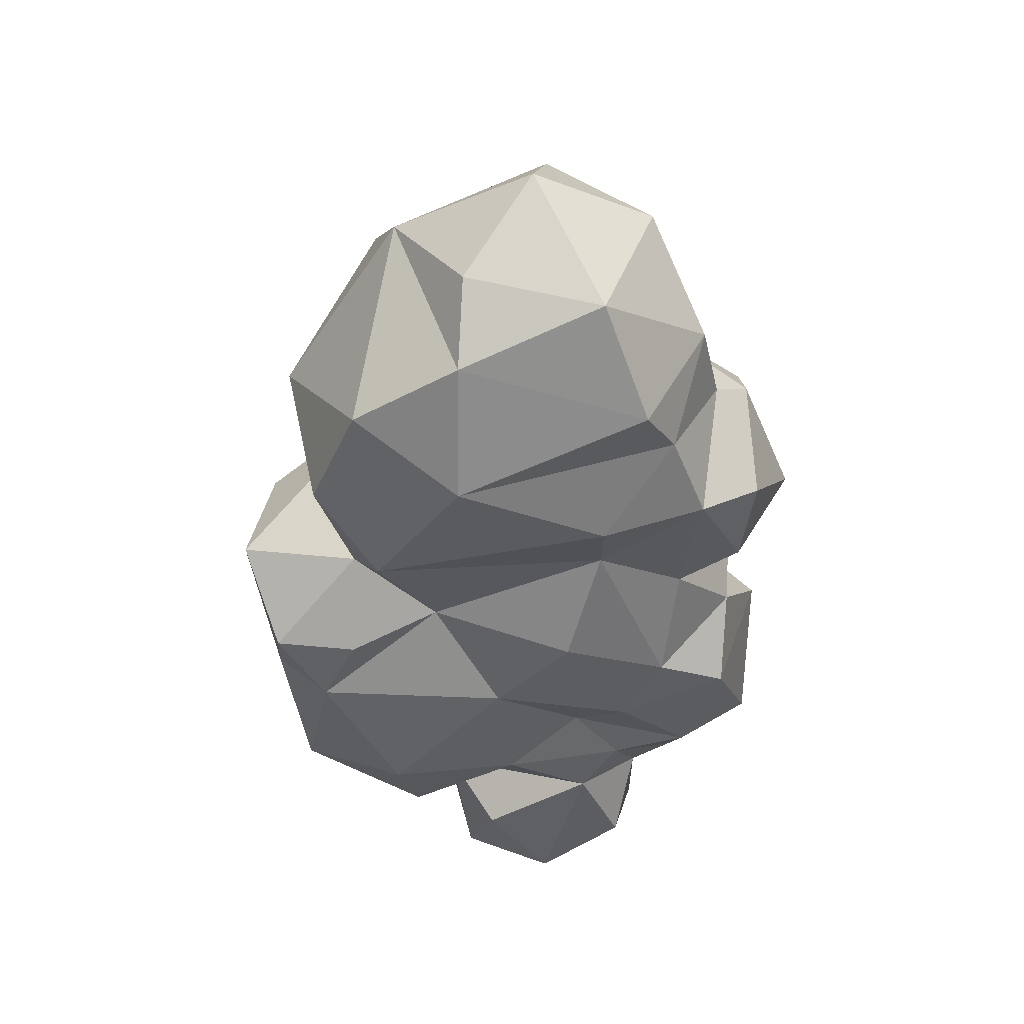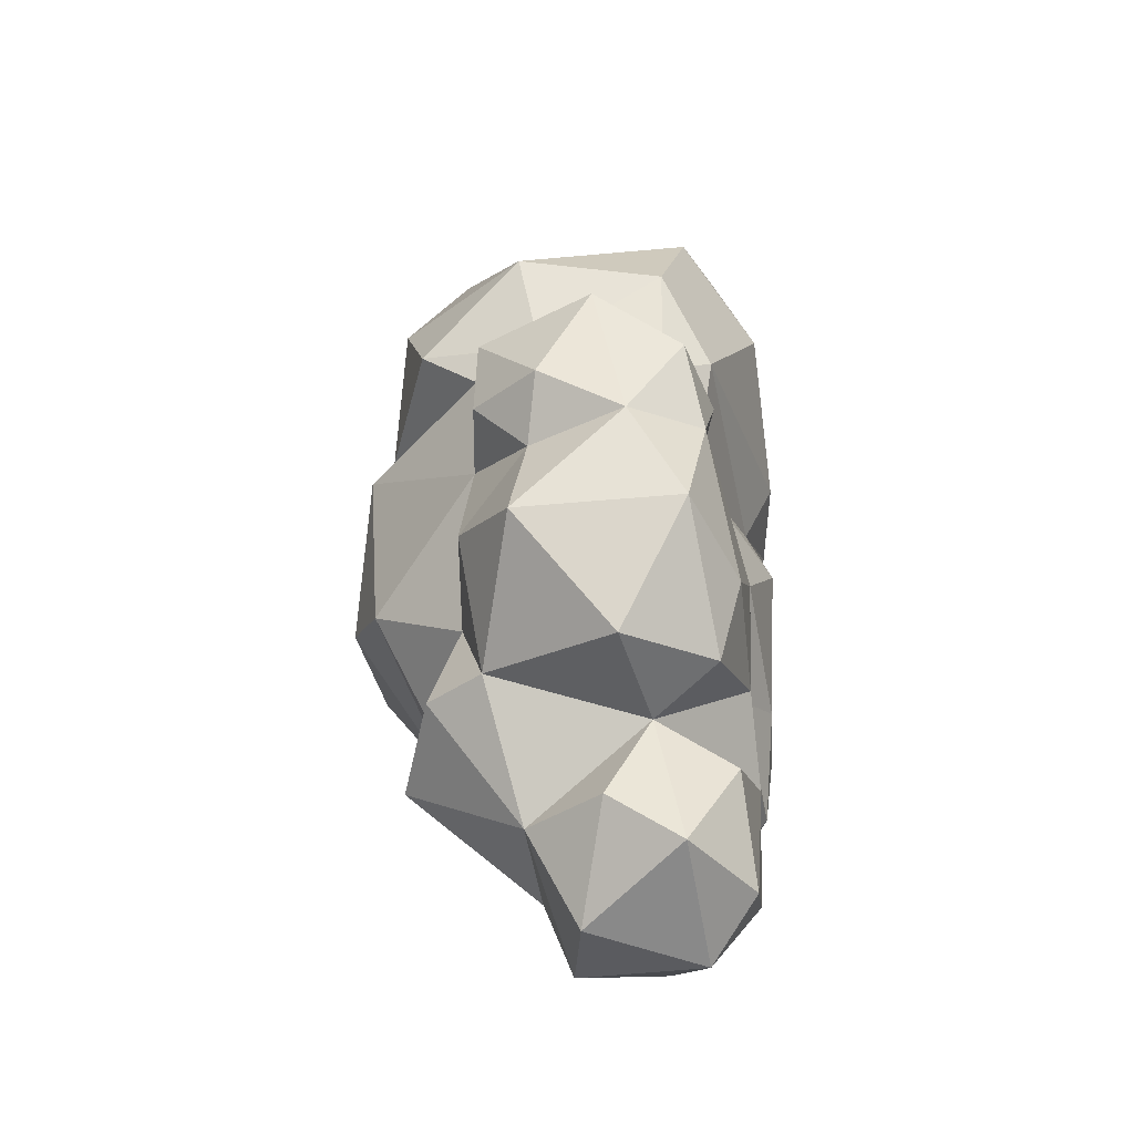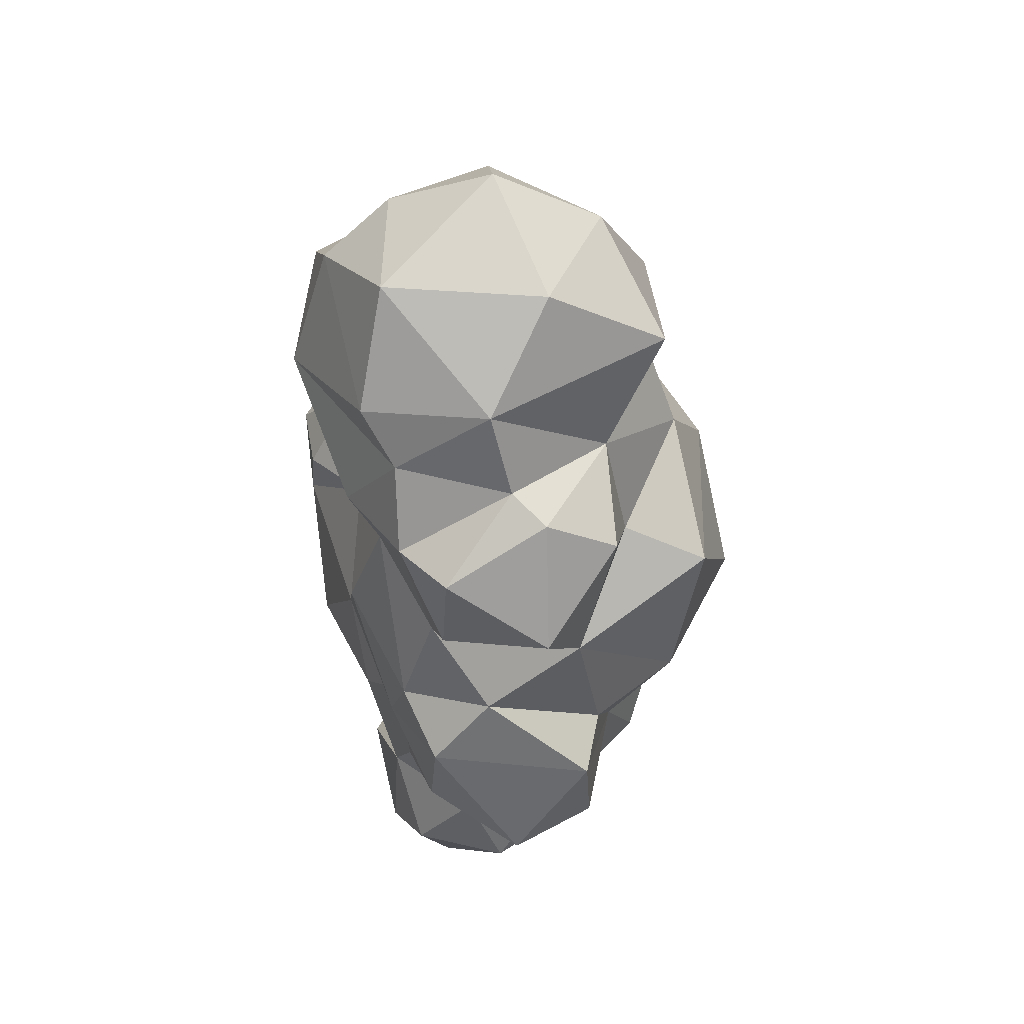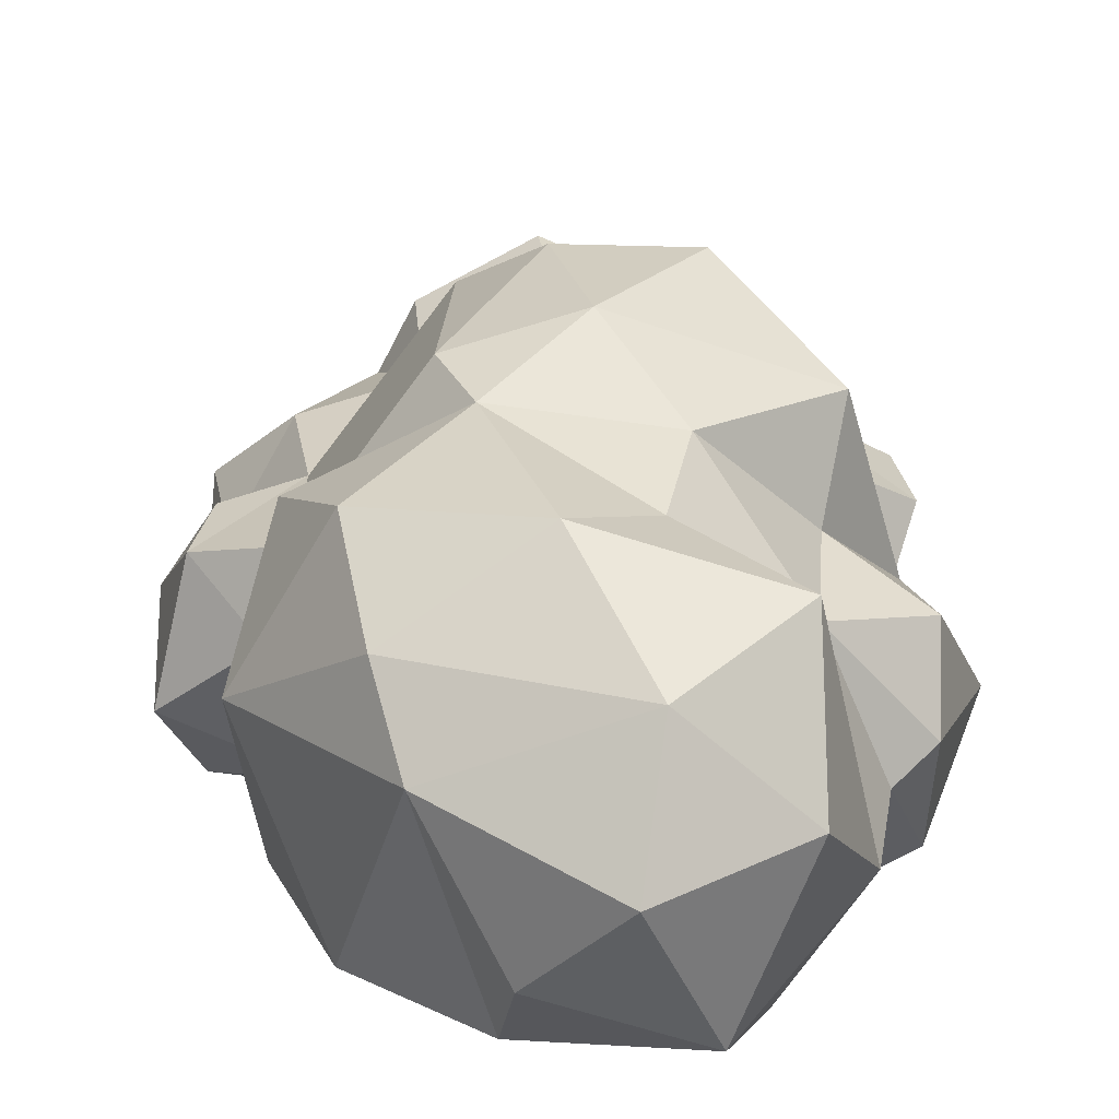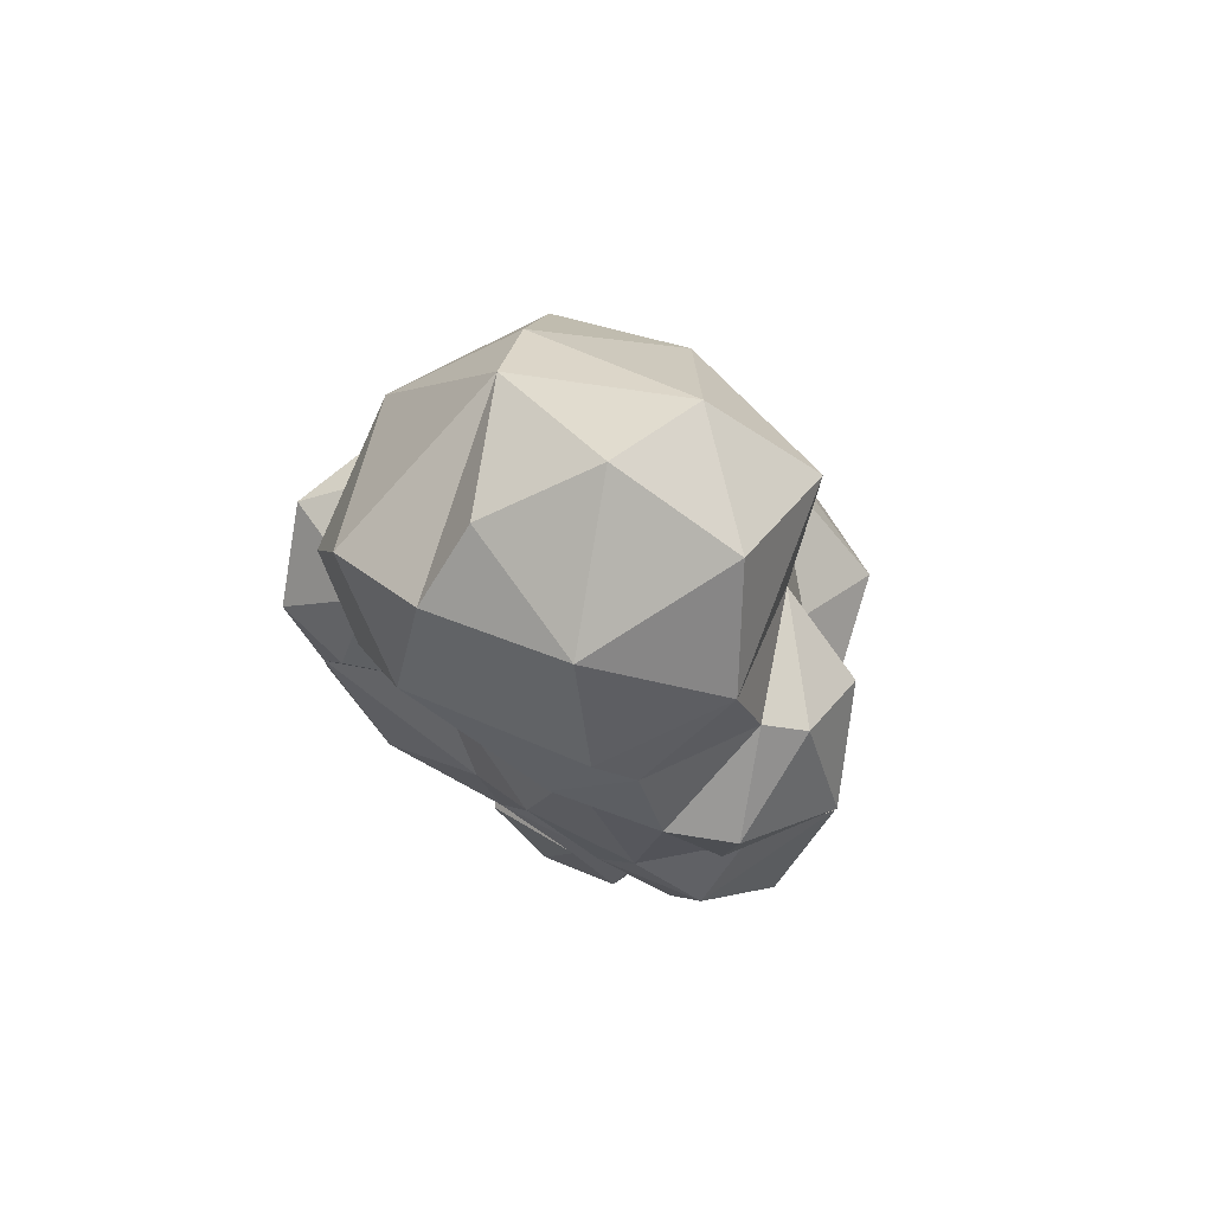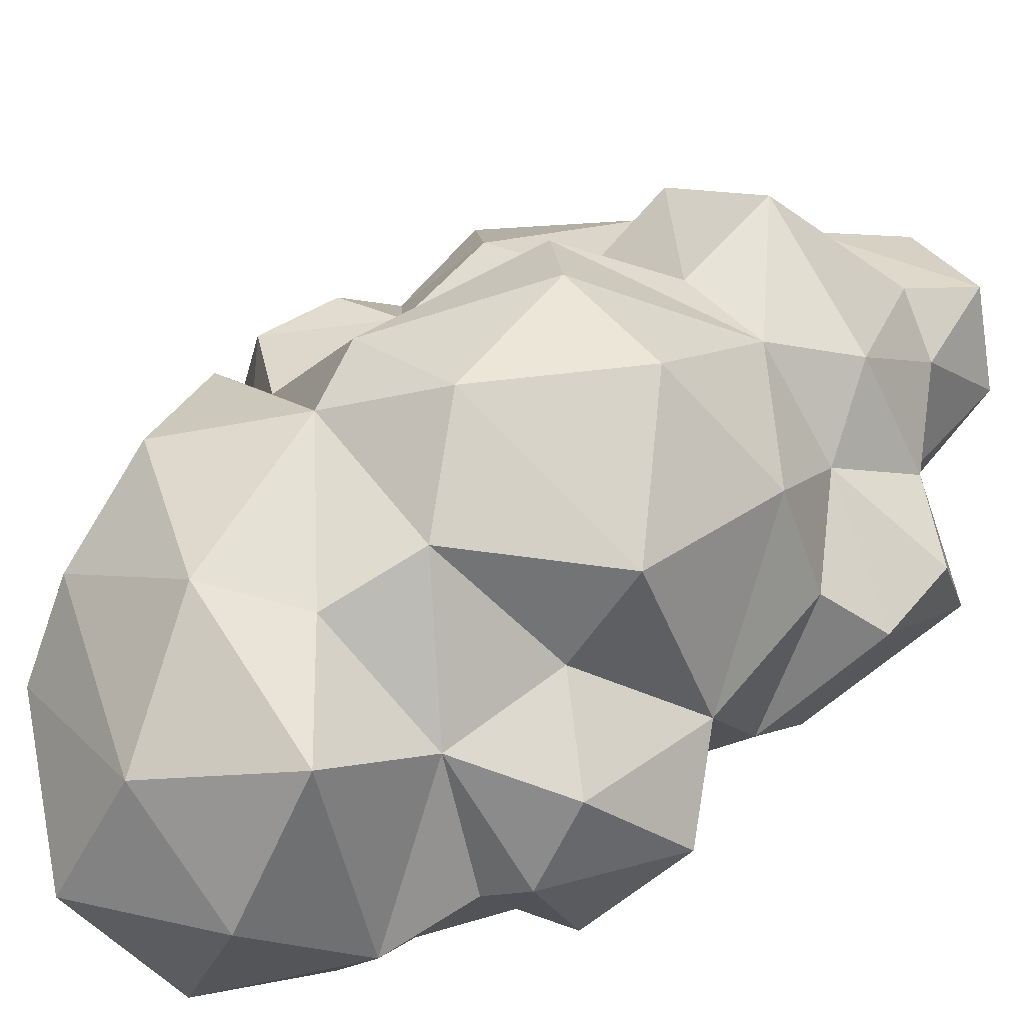
<metadata>
{"format":"obj","ext":"obj","renderer":"f3d","projection":"perspective","resolution":1024,"background":"white","views":[{"elev":43.6,"azim":-3.2,"up":"+Z"},{"elev":-48.4,"azim":-77.1,"up":"+Z"},{"elev":43.5,"azim":70.6,"up":"+Z"},{"elev":22.9,"azim":-3.5,"up":"+Y"},{"elev":72.6,"azim":34.3,"up":"+Z"},{"elev":49.3,"azim":46.0,"up":"+Y"}]}
</metadata>
<code>
g Cloud_1
v -2.904 15.22 2.391
v -0.4993 10.29 -11.36
v 0.1089 6.425 -10.52
v 1.29 7.756 -11.42
v 2.916 8.929 -10.2
v -1.491 6.417 -8.245
v -2.599 9.318 -9.384
v -3.647 6.413 -6.987
v -6.042 6.059 -1.803
v -3.005 12.57 -3.914
v -5.449 12.05 -3.355
v -6.74 10.11 -2.144
v -6.639 6.465 -4.712
v -7.199 6.272 0.01192
v -7.309 11.23 1.29
v 2.818 10.27 10.7
v -0.1971 9.911 12.32
v -1.109 14.43 7.949
v -4.8 6.453 7.681
v 5.112 6.688 2.369
v 3.94 5.972 4.667
v -0.6576 14.48 -6.629
v 2.469 10.66 -8.537
v 2.124 6.467 -5.32
v -3.854 11.81 -6.357
v 4.23 10.45 -6.18
v 2.209 5.981 -3.072
v 5.179 11 -2.093
v 0.5363 5.47 0.06987
v -1.312 5.865 -2.141
v 1.182 11.55 -9.025
v -3.096 13.32 -6.234
v 3.623 6.823 1.301
v 2.34 5.614 8.061
v -2.403 14.99 -2.237
v 5.442 10.29 1.114
v -2.204 6.068 9.456
v 4.241 14.28 1.97
v -0.7857 16.07 -0.9882
v -7.343 7.672 -2.12
v -5.58 13.22 3.709
v -5.964 10.06 2.771
v 1.36 5.362 4.443
v -1.426 11.38 -8.996
v -0.2008 15.99 2.33
v -0.4159 14.14 -3.962
v 3.866 7.9 -6.814
v 2.046 16.04 -0.6903
v -3.622 10.95 10.16
v 1.168 6.306 -6.573
v -2.291 5.065 6.294
v 5.169 7.859 -0.5609
v -6.848 11.42 -0.5138
v 1.305 6.558 10.84
v -7.07 10.45 -4.629
v -2.105 7.612 -10.62
v -0.9326 6.108 -5.326
v 2.242 6.639 -9.148
v 3.191 6.099 -1.399
v 3.658 12.19 3.26
v -5.172 11.81 -0.8189
v -6.563 10.49 5.795
v -1.999 7.772 10.92
v 3.674 11.96 -3.959
v 6.169 10.43 -4.731
v 6.39 10.24 -2.8
v -5.044 7.148 2.223
v -8.007 8.291 1.6
v 5.541 11.16 4.654
v 2.881 13.34 8.654
v -4.399 6.011 2.852
v 3.122 6.196 6.709
v 6.667 8.953 2.831
v 5.435 6.703 4.56
v 0.9221 6.478 -3.806
v 4.943 6.396 -2.324
v 3.276 11.71 6.012
v 0.3183 12.56 10.81
v -5.446 11.79 2.466
v 1.393 6.146 2.81
v 2.794 13.05 -5.81
v 2.848 8.006 -7.57
v 5.417 9.329 5.784
v -5.947 6.908 4.802
v -4.138 12.54 8.653
v 1.791 14.14 -3.856
v -4.171 5.754 -5.111
v 6.055 8.349 -5.67
v 4.27 13.49 -1.801
v 1.285 14.49 4.398
v 4.528 8.736 6.292
v 1.921 10.99 -10.67
v -4.572 14.02 6.197
v 4.008 6.529 -4.934
v -2.263 14.91 3.945
v 0.6648 13.87 6.554
v 4.034 8.371 8.407
v -2.947 6.763 0.461
v -5.345 8.37 -7.356
v -7.959 9.65 -0.9619
v -5.183 5.937 0.00228
v -2.638 8.151 -7.436
f 86 48 89
f 89 36 28
f 28 36 52
f 89 38 36
f 52 36 33
f 33 80 59
f 38 45 90
f 45 39 1
f 1 39 35
f 35 61 1
f 61 35 10
f 48 39 45
f 35 39 86
f 39 48 86
f 44 31 92
f 92 5 4
f 3 4 58
f 4 5 58
f 5 82 58
f 5 23 82
f 102 56 6
f 7 56 102
f 44 2 7
f 56 2 4
f 102 8 99
f 8 102 57
f 10 11 61
f 11 55 12
f 12 55 40
f 13 87 9
f 11 25 55
f 11 10 25
f 61 15 79
f 101 67 14
f 42 68 67
f 15 61 53
f 15 53 100
f 40 9 14
f 14 9 101
f 53 12 100
f 72 97 34
f 70 16 97
f 97 16 54
f 70 18 78
f 78 17 16
f 78 49 17
f 18 85 78
f 37 63 49
f 71 80 43
f 43 72 51
f 90 96 77
f 95 18 96
f 49 85 62
f 18 95 93
f 19 84 51
f 84 71 51
f 93 41 62
f 84 42 67
f 62 42 84
f 41 93 95
f 36 20 33
f 20 74 21
f 73 69 83
f 69 77 83
f 83 91 74
f 80 33 21
f 33 20 21
f 31 81 23
f 82 47 24
f 22 86 81
f 81 86 64
f 22 46 86
f 10 46 32
f 75 57 24
f 22 32 46
f 25 10 32
f 32 44 25
f 44 22 31
f 94 47 88
f 26 88 47
f 26 65 88
f 88 76 94
f 64 66 65
f 88 66 76
f 76 27 94
f 24 94 75
f 24 47 94
f 89 64 86
f 27 59 29
f 28 64 89
f 33 59 52
f 89 48 38
f 38 60 36
f 48 45 38
f 29 59 80
f 60 38 90
f 90 77 60
f 90 45 95
f 95 45 1
f 80 98 29
f 1 79 95
f 61 79 1
f 98 30 29
f 46 10 35
f 29 30 27
f 35 86 46
f 30 75 27
f 4 2 92
f 2 44 92
f 92 31 23
f 92 23 5
f 50 3 58
f 58 82 50
f 3 50 6
f 50 102 6
f 102 44 7
f 6 56 3
f 7 2 56
f 3 56 4
f 25 102 99
f 87 8 57
f 57 75 30
f 57 30 87
f 30 9 87
f 30 98 9
f 13 9 40
f 11 12 61
f 40 55 13
f 55 99 13
f 13 99 8
f 13 8 87
f 55 25 99
f 101 9 98
f 101 98 67
f 42 79 15
f 68 42 15
f 67 68 14
f 68 15 100
f 68 100 40
f 68 40 14
f 100 12 40
f 53 61 12
f 96 18 70
f 72 91 97
f 77 96 70
f 91 77 97
f 97 77 70
f 97 54 34
f 70 78 16
f 54 16 17
f 34 54 37
f 54 17 63
f 54 63 37
f 63 17 49
f 78 85 49
f 43 80 21
f 71 43 51
f 90 95 96
f 43 21 72
f 21 91 72
f 51 72 34
f 51 34 37
f 51 37 19
f 37 49 19
f 85 18 93
f 85 93 62
f 19 49 62
f 19 62 84
f 41 42 62
f 41 79 42
f 84 67 71
f 95 79 41
f 67 98 71
f 71 98 80
f 69 36 60
f 20 36 73
f 20 73 74
f 36 69 73
f 73 83 74
f 74 91 21
f 83 77 91
f 60 77 69
f 22 81 31
f 50 82 24
f 47 82 23
f 23 26 47
f 23 81 26
f 26 81 64
f 50 57 102
f 24 57 50
f 25 44 102
f 32 22 44
f 26 64 65
f 88 65 66
f 66 64 28
f 76 66 52
f 28 52 66
f 52 59 76
f 27 76 59
f 27 75 94

</code>
